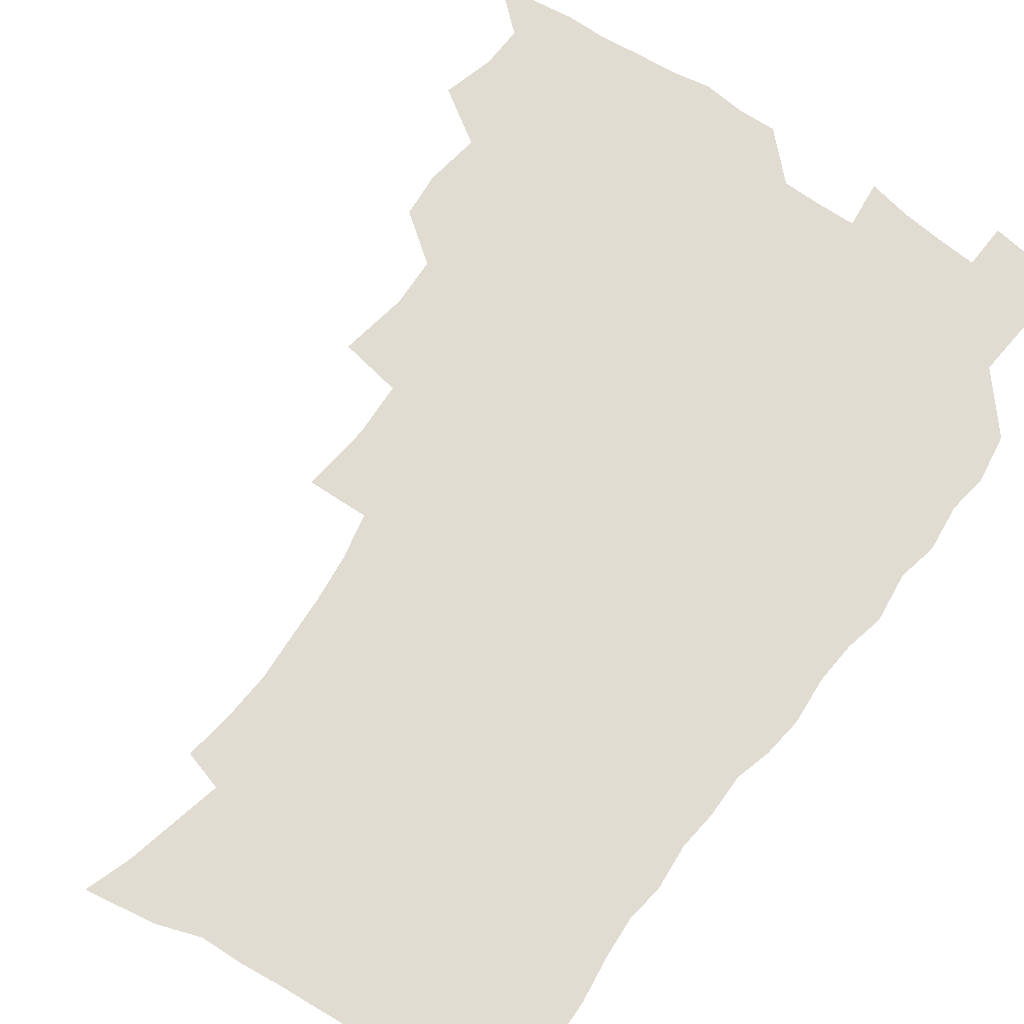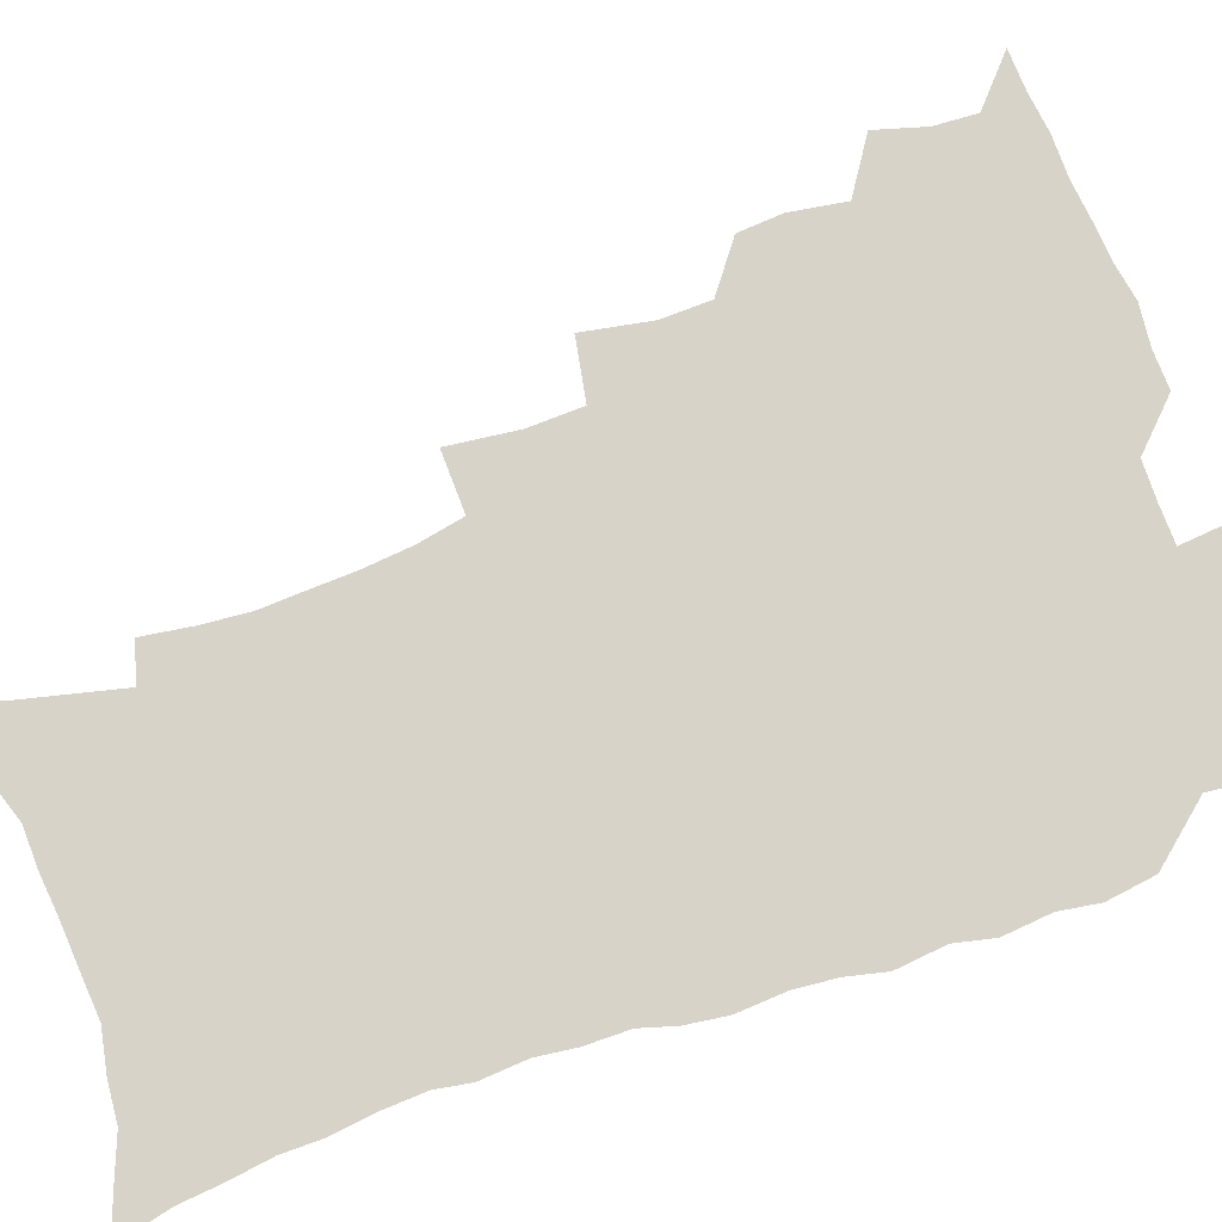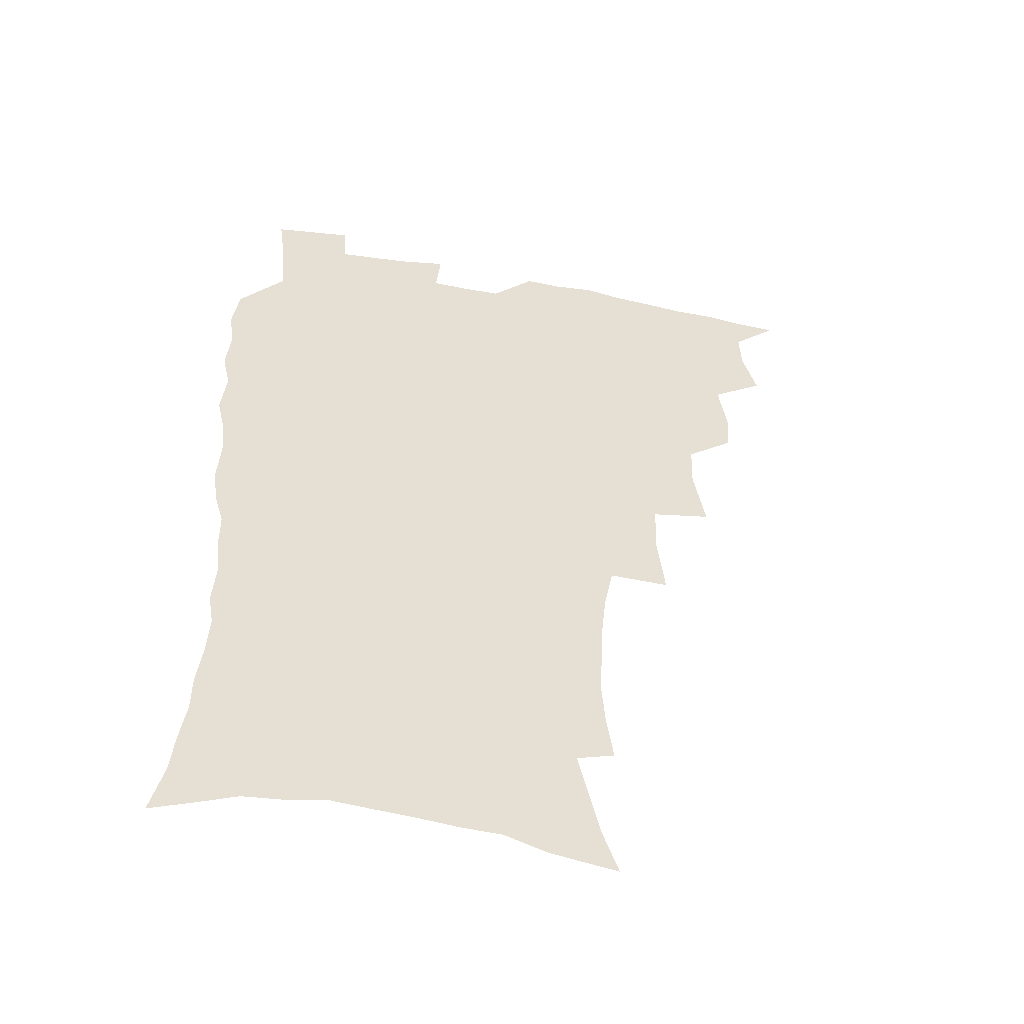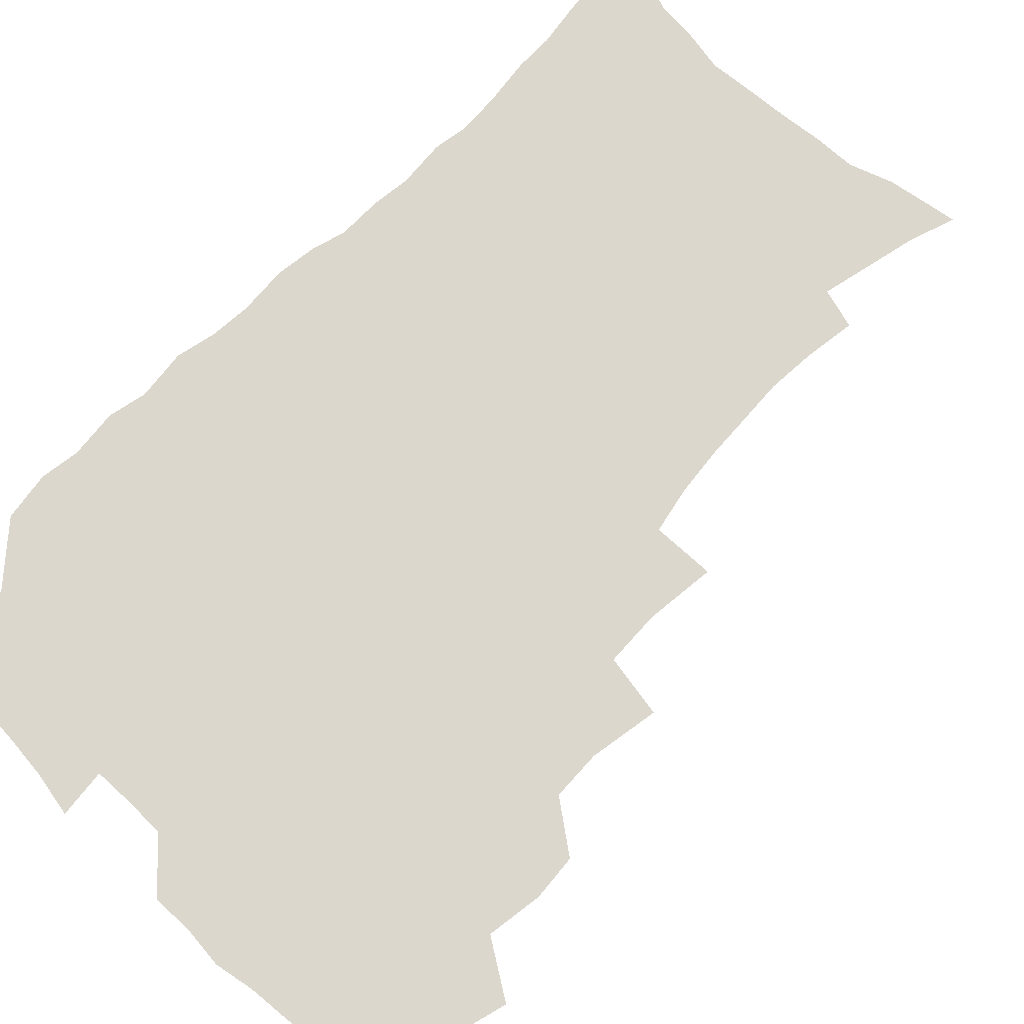
<metadata>
{"format":"obj","ext":"obj","renderer":"f3d","projection":"perspective","resolution":1024,"background":"white","views":[{"elev":69.2,"azim":35.2,"up":"+Z"},{"elev":76.3,"azim":70.7,"up":"+Z"},{"elev":-51.4,"azim":168.4,"up":"+Y"},{"elev":73.0,"azim":-136.1,"up":"+Z"}]}
</metadata>
<code>
v 465.8 522.7 0
v 477.1 473 0
v 482.4 491.7 0
v 483.1 507.3 0
v 481.5 523.3 0
v 495.2 423.3 0
v 493.9 439.8 0
v 497 460 0
v 499.1 477.4 0
v 499.8 493.1 0
v 499 508 0
v 496.5 525.2 0
v 509.1 367 0
v 513.5 392.1 0
v 512.9 410.1 0
v 515.3 430.6 0
v 513.2 445.7 0
v 512.2 460.7 0
v 516 479.4 0
v 515.5 494 0
v 514.1 508.9 0
v 512.1 525.2 0
v 529.7 317.3 0
v 532.6 342.9 0
v 531.8 362.9 0
v 531.1 381.9 0
v 531.9 401.2 0
v 530.2 416.3 0
v 531.1 434 0
v 531.3 449.9 0
v 531.4 465.6 0
v 530.9 480.4 0
v 530.2 495 0
v 528.8 510 0
v 526.8 526.8 0
v 555.2 214.7 0
v 557.9 233.3 0
v 559.2 250.7 0
v 558.4 265.7 0
v 557.6 283.4 0
v 555.7 301 0
v 552.3 318 0
v 549.7 335.3 0
v 548.3 352.8 0
v 548.2 372 0
v 546.6 387.6 0
v 546.4 404.5 0
v 546.5 420.9 0
v 547.2 437.3 0
v 547.1 452.3 0
v 548 467.6 0
v 546.6 481.6 0
v 544.9 496.1 0
v 543.6 510.8 0
v 541.4 527.8 0
v 555.4 157.9 0
v 561.3 174.8 0
v 564.9 190.4 0
v 569.6 210.4 0
v 572.6 230.4 0
v 572 244.8 0
v 572.5 262 0
v 570.8 276.2 0
v 570.8 296.3 0
v 567.9 310.1 0
v 566.1 327.3 0
v 563.5 342.1 0
v 563.5 360.5 0
v 562.5 376.8 0
v 562.5 393.7 0
v 561.8 409 0
v 563.1 425.9 0
v 562 439.6 0
v 563.1 455.4 0
v 562.1 468.8 0
v 561.1 482.5 0
v 560 496.6 0
v 557.8 512.8 0
v 555.5 530.4 0
v 567.9 159.9 0
v 575.6 181 0
v 580.9 201.4 0
v 584.6 221.9 0
v 585.5 238.8 0
v 585.7 255.3 0
v 584.4 269.3 0
v 583.9 286.5 0
v 582.9 303.6 0
v 581.1 318.3 0
v 580.2 335.5 0
v 578.9 351.1 0
v 576.8 364 0
v 576.4 380.4 0
v 576.7 397.1 0
v 577.5 414.3 0
v 576.8 427.7 0
v 576.4 441.5 0
v 576.8 456.3 0
v 575.8 469.6 0
v 575.6 483.2 0
v 574.4 497.1 0
v 572.2 513.6 0
v 571.1 528.7 0
v 581.3 162.1 0
v 591.5 189.9 0
v 596 211.5 0
v 596.7 227.2 0
v 597.2 243.6 0
v 597 259.5 0
v 596.3 275 0
v 595.5 290.7 0
v 594.5 306.9 0
v 594.1 325.4 0
v 592.6 338.9 0
v 591.2 353 0
v 591 369.5 0
v 590.1 384.2 0
v 590.4 398.3 0
v 590.5 414.5 0
v 590 428.1 0
v 590 442.5 0
v 590.4 457 0
v 590 470.4 0
v 589.4 483.9 0
v 588.3 498.2 0
v 586.7 513.7 0
v 585.3 529.2 0
v 597 167.5 0
v 605.4 195.3 0
v 608 215.1 0
v 609 232.4 0
v 608.8 246.9 0
v 608.1 260.9 0
v 607.7 277.7 0
v 607.2 294.8 0
v 606.4 309.9 0
v 605.9 327.8 0
v 604.9 341.4 0
v 604.5 357 0
v 603.7 370.8 0
v 602.7 381.8 0
v 603.1 399.2 0
v 603.8 416.1 0
v 603.5 429.5 0
v 604.1 444.7 0
v 603.7 457.5 0
v 603.6 470.8 0
v 603.2 484.3 0
v 603.1 497.8 0
v 601.6 513 0
v 611.9 168 0
v 618.2 196.5 0
v 619.9 217.3 0
v 620.4 233.3 0
v 620.4 249.7 0
v 619.9 264.5 0
v 619.5 281.6 0
v 618.8 294.9 0
v 618.2 312.9 0
v 617.8 328.3 0
v 617.2 343 0
v 616.9 358 0
v 616.8 373.7 0
v 616.8 387.3 0
v 616.5 401.6 0
v 616.7 417.1 0
v 616.6 430 0
v 617 444.6 0
v 617.3 458.1 0
v 617.6 471.2 0
v 617.5 484.2 0
v 616.9 498.2 0
v 616.2 512.7 0
v 627.9 169.7 0
v 630.9 196 0
v 631.7 215.6 0
v 631.9 234.4 0
v 631.8 250.5 0
v 631.4 265.9 0
v 630.9 282 0
v 630.5 297 0
v 630.2 310.5 0
v 629.5 329.4 0
v 629.5 341.4 0
v 629.2 358.3 0
v 629.3 372.8 0
v 629.3 387.9 0
v 629.4 401.7 0
v 629.4 416.6 0
v 629.7 430.7 0
v 630 444.4 0
v 630.3 457.8 0
v 630.6 471.2 0
v 631 484.1 0
v 631.2 497.7 0
v 630.5 513.1 0
v 628.8 530.7 0
v 643.9 170.9 0
v 644 197.8 0
v 643.8 217.5 0
v 643.7 232.8 0
v 643.5 249 0
v 643 265.7 0
v 642.5 281.8 0
v 641.9 299.5 0
v 641.9 311.9 0
v 641.3 329.1 0
v 641.5 343 0
v 641.5 357.2 0
v 641.8 372.2 0
v 641.9 386.8 0
v 642.1 401.1 0
v 642.3 415.5 0
v 642.7 430 0
v 643 443.8 0
v 643.6 457 0
v 644.1 470.4 0
v 644.6 483.9 0
v 645 497.5 0
v 645.3 511.7 0
v 644.9 527.5 0
v 659.6 172.2 0
v 657.1 196.4 0
v 656.1 214.9 0
v 655.2 232.5 0
v 655.9 245.6 0
v 654.4 265 0
v 655 277.8 0
v 653.7 296.6 0
v 653.4 312.2 0
v 653.5 327 0
v 653.4 342.5 0
v 653.6 356.5 0
v 654.9 369.5 0
v 655.1 384.1 0
v 655.2 398.9 0
v 655.7 412.8 0
v 655.5 429.4 0
v 655.8 443.3 0
v 656.8 456.7 0
v 657.4 470.2 0
v 658.2 483.3 0
v 658.9 496.8 0
v 659.5 510.9 0
v 659.9 525.8 0
v 675 169.3 0
v 670.5 193.9 0
v 669.3 211 0
v 668.6 227.1 0
v 667.6 244.4 0
v 666.8 261 0
v 666.5 276.4 0
v 665.3 294.6 0
v 665.6 309 0
v 667.1 321.6 0
v 666.5 338.2 0
v 667.7 351.3 0
v 667.3 367.8 0
v 667.6 382.9 0
v 668.2 397.2 0
v 668.2 412.7 0
v 669.8 425.8 0
v 670.8 439.5 0
v 670.5 454.8 0
v 671 468.8 0
v 672.1 482.2 0
v 672.8 496.2 0
v 673.7 510.3 0
v 674.7 524.7 0
v 675.5 541.3 0
v 689.3 168.2 0
v 684 190.7 0
v 682.6 206.9 0
v 680.9 224.4 0
v 680.6 239.4 0
v 679 257.6 0
v 678.3 273.9 0
v 678.2 289.3 0
v 679.4 302.7 0
v 678.6 320 0
v 679.7 333.7 0
v 679.8 349.4 0
v 680.6 363.6 0
v 681.2 378.7 0
v 682.6 392.5 0
v 683.1 407.6 0
v 684.7 421.4 0
v 684.1 437.8 0
v 685.6 451.3 0
v 685.5 466.4 0
v 685.5 481.5 0
v 686.6 495.1 0
v 688.1 509 0
v 689.4 523.5 0
v 690.5 539.1 0
v 705.1 162 0
v 699.1 184.5 0
v 696.4 202 0
v 695.6 217.1 0
v 693.6 234.6 0
v 692.9 250.3 0
v 692.1 266.4 0
v 692.2 281.7 0
v 692 297.5 0
v 691.8 313.6 0
v 694 326.6 0
v 695.2 341.2 0
v 694.3 358.2 0
v 697.9 370.5 0
v 697.8 386.5 0
v 697.1 403.3 0
v 699.5 416.9 0
v 699.2 433.1 0
v 700.3 447.7 0
v 700.6 463 0
v 700 478.7 0
v 701.6 492.6 0
v 702.9 507.4 0
v 704.2 522.2 0
v 706.1 536.8 0
v 720.3 156.5 0
v 715.4 176.4 0
v 713.9 191.7 0
v 711.5 208 0
v 711.5 222 0
v 709.4 238.9 0
v 708.6 254.6 0
v 710.7 267.2 0
v 709.4 284.5 0
v 711.1 298.6 0
v 711.2 314.7 0
v 714.9 327.4 0
v 716.8 342.1 0
v 715.7 360.1 0
v 717 375.4 0
v 720.2 389.5 0
v 718.2 407.8 0
v 721.4 422 0
v 719.7 439.5 0
v 721.8 454 0
v 719.3 471.7 0
f 4 5 1
f 8 9 2
f 2 9 3
f 9 10 3
f 3 10 4
f 10 11 4
f 4 11 5
f 11 12 5
f 15 16 6
f 6 16 7
f 16 17 7
f 7 17 8
f 17 18 8
f 8 18 9
f 18 19 9
f 9 19 10
f 19 20 10
f 10 20 11
f 20 21 11
f 11 21 12
f 21 22 12
f 25 26 13
f 13 26 14
f 26 27 14
f 14 27 15
f 27 28 15
f 15 28 16
f 28 29 16
f 16 29 17
f 29 30 17
f 17 30 18
f 30 31 18
f 18 31 19
f 31 32 19
f 19 32 20
f 32 33 20
f 20 33 21
f 33 34 21
f 21 34 22
f 34 35 22
f 42 43 23
f 23 43 24
f 43 44 24
f 24 44 25
f 44 45 25
f 25 45 26
f 45 46 26
f 26 46 27
f 46 47 27
f 27 47 28
f 47 48 28
f 28 48 29
f 48 49 29
f 29 49 30
f 49 50 30
f 30 50 31
f 50 51 31
f 31 51 32
f 51 52 32
f 32 52 33
f 52 53 33
f 33 53 34
f 53 54 34
f 34 54 35
f 54 55 35
f 59 60 36
f 36 60 37
f 60 61 37
f 37 61 38
f 61 62 38
f 38 62 39
f 62 63 39
f 39 63 40
f 63 64 40
f 40 64 41
f 64 65 41
f 41 65 42
f 65 66 42
f 42 66 43
f 66 67 43
f 43 67 44
f 67 68 44
f 44 68 45
f 68 69 45
f 45 69 46
f 69 70 46
f 46 70 47
f 70 71 47
f 47 71 48
f 71 72 48
f 48 72 49
f 72 73 49
f 49 73 50
f 73 74 50
f 50 74 51
f 74 75 51
f 51 75 52
f 75 76 52
f 52 76 53
f 76 77 53
f 53 77 54
f 77 78 54
f 54 78 55
f 78 79 55
f 56 80 57
f 80 81 57
f 57 81 58
f 81 82 58
f 58 82 59
f 82 83 59
f 59 83 60
f 83 84 60
f 60 84 61
f 84 85 61
f 61 85 62
f 85 86 62
f 62 86 63
f 86 87 63
f 63 87 64
f 87 88 64
f 64 88 65
f 88 89 65
f 65 89 66
f 89 90 66
f 66 90 67
f 90 91 67
f 67 91 68
f 91 92 68
f 68 92 69
f 92 93 69
f 69 93 70
f 93 94 70
f 70 94 71
f 94 95 71
f 71 95 72
f 95 96 72
f 72 96 73
f 96 97 73
f 73 97 74
f 97 98 74
f 74 98 75
f 98 99 75
f 75 99 76
f 99 100 76
f 76 100 77
f 100 101 77
f 77 101 78
f 101 102 78
f 78 102 79
f 102 103 79
f 80 104 81
f 104 105 81
f 81 105 82
f 105 106 82
f 82 106 83
f 106 107 83
f 83 107 84
f 107 108 84
f 84 108 85
f 108 109 85
f 85 109 86
f 109 110 86
f 86 110 87
f 110 111 87
f 87 111 88
f 111 112 88
f 88 112 89
f 112 113 89
f 89 113 90
f 113 114 90
f 90 114 91
f 114 115 91
f 91 115 92
f 115 116 92
f 92 116 93
f 116 117 93
f 93 117 94
f 117 118 94
f 94 118 95
f 118 119 95
f 95 119 96
f 119 120 96
f 96 120 97
f 120 121 97
f 97 121 98
f 121 122 98
f 98 122 99
f 122 123 99
f 99 123 100
f 123 124 100
f 100 124 101
f 124 125 101
f 101 125 102
f 125 126 102
f 102 126 103
f 126 127 103
f 104 128 105
f 128 129 105
f 105 129 106
f 129 130 106
f 106 130 107
f 130 131 107
f 107 131 108
f 131 132 108
f 108 132 109
f 132 133 109
f 109 133 110
f 133 134 110
f 110 134 111
f 134 135 111
f 111 135 112
f 135 136 112
f 112 136 113
f 136 137 113
f 113 137 114
f 137 138 114
f 114 138 115
f 138 139 115
f 115 139 116
f 139 140 116
f 116 140 117
f 140 141 117
f 117 141 118
f 141 142 118
f 118 142 119
f 142 143 119
f 119 143 120
f 143 144 120
f 120 144 121
f 144 145 121
f 121 145 122
f 145 146 122
f 122 146 123
f 146 147 123
f 123 147 124
f 147 148 124
f 124 148 125
f 148 149 125
f 125 149 126
f 149 150 126
f 126 150 127
f 128 151 129
f 151 152 129
f 129 152 130
f 152 153 130
f 130 153 131
f 153 154 131
f 131 154 132
f 154 155 132
f 132 155 133
f 155 156 133
f 133 156 134
f 156 157 134
f 134 157 135
f 157 158 135
f 135 158 136
f 158 159 136
f 136 159 137
f 159 160 137
f 137 160 138
f 160 161 138
f 138 161 139
f 161 162 139
f 139 162 140
f 162 163 140
f 140 163 141
f 163 164 141
f 141 164 142
f 164 165 142
f 142 165 143
f 165 166 143
f 143 166 144
f 166 167 144
f 144 167 145
f 167 168 145
f 145 168 146
f 168 169 146
f 146 169 147
f 169 170 147
f 147 170 148
f 170 171 148
f 148 171 149
f 171 172 149
f 149 172 150
f 172 173 150
f 151 174 152
f 174 175 152
f 152 175 153
f 175 176 153
f 153 176 154
f 176 177 154
f 154 177 155
f 177 178 155
f 155 178 156
f 178 179 156
f 156 179 157
f 179 180 157
f 157 180 158
f 180 181 158
f 158 181 159
f 181 182 159
f 159 182 160
f 182 183 160
f 160 183 161
f 183 184 161
f 161 184 162
f 184 185 162
f 162 185 163
f 185 186 163
f 163 186 164
f 186 187 164
f 164 187 165
f 187 188 165
f 165 188 166
f 188 189 166
f 166 189 167
f 189 190 167
f 167 190 168
f 190 191 168
f 168 191 169
f 191 192 169
f 169 192 170
f 192 193 170
f 170 193 171
f 193 194 171
f 171 194 172
f 194 195 172
f 172 195 173
f 195 196 173
f 174 198 175
f 198 199 175
f 175 199 176
f 199 200 176
f 176 200 177
f 200 201 177
f 177 201 178
f 201 202 178
f 178 202 179
f 202 203 179
f 179 203 180
f 203 204 180
f 180 204 181
f 204 205 181
f 181 205 182
f 205 206 182
f 182 206 183
f 206 207 183
f 183 207 184
f 207 208 184
f 184 208 185
f 208 209 185
f 185 209 186
f 209 210 186
f 186 210 187
f 210 211 187
f 187 211 188
f 211 212 188
f 188 212 189
f 212 213 189
f 189 213 190
f 213 214 190
f 190 214 191
f 214 215 191
f 191 215 192
f 215 216 192
f 192 216 193
f 216 217 193
f 193 217 194
f 217 218 194
f 194 218 195
f 218 219 195
f 195 219 196
f 219 220 196
f 196 220 197
f 220 221 197
f 198 222 199
f 222 223 199
f 199 223 200
f 223 224 200
f 200 224 201
f 224 225 201
f 201 225 202
f 225 226 202
f 202 226 203
f 226 227 203
f 203 227 204
f 227 228 204
f 204 228 205
f 228 229 205
f 205 229 206
f 229 230 206
f 206 230 207
f 230 231 207
f 207 231 208
f 231 232 208
f 208 232 209
f 232 233 209
f 209 233 210
f 233 234 210
f 210 234 211
f 234 235 211
f 211 235 212
f 235 236 212
f 212 236 213
f 236 237 213
f 213 237 214
f 237 238 214
f 214 238 215
f 238 239 215
f 215 239 216
f 239 240 216
f 216 240 217
f 240 241 217
f 217 241 218
f 241 242 218
f 218 242 219
f 242 243 219
f 219 243 220
f 243 244 220
f 220 244 221
f 244 245 221
f 222 246 223
f 246 247 223
f 223 247 224
f 247 248 224
f 224 248 225
f 248 249 225
f 225 249 226
f 249 250 226
f 226 250 227
f 250 251 227
f 227 251 228
f 251 252 228
f 228 252 229
f 252 253 229
f 229 253 230
f 253 254 230
f 230 254 231
f 254 255 231
f 231 255 232
f 255 256 232
f 232 256 233
f 256 257 233
f 233 257 234
f 257 258 234
f 234 258 235
f 258 259 235
f 235 259 236
f 259 260 236
f 236 260 237
f 260 261 237
f 237 261 238
f 261 262 238
f 238 262 239
f 262 263 239
f 239 263 240
f 263 264 240
f 240 264 241
f 264 265 241
f 241 265 242
f 265 266 242
f 242 266 243
f 266 267 243
f 243 267 244
f 267 268 244
f 244 268 245
f 268 269 245
f 246 271 247
f 271 272 247
f 247 272 248
f 272 273 248
f 248 273 249
f 273 274 249
f 249 274 250
f 274 275 250
f 250 275 251
f 275 276 251
f 251 276 252
f 276 277 252
f 252 277 253
f 277 278 253
f 253 278 254
f 278 279 254
f 254 279 255
f 279 280 255
f 255 280 256
f 280 281 256
f 256 281 257
f 281 282 257
f 257 282 258
f 282 283 258
f 258 283 259
f 283 284 259
f 259 284 260
f 284 285 260
f 260 285 261
f 285 286 261
f 261 286 262
f 286 287 262
f 262 287 263
f 287 288 263
f 263 288 264
f 288 289 264
f 264 289 265
f 289 290 265
f 265 290 266
f 290 291 266
f 266 291 267
f 291 292 267
f 267 292 268
f 292 293 268
f 268 293 269
f 293 294 269
f 269 294 270
f 294 295 270
f 271 296 272
f 296 297 272
f 272 297 273
f 297 298 273
f 273 298 274
f 298 299 274
f 274 299 275
f 299 300 275
f 275 300 276
f 300 301 276
f 276 301 277
f 301 302 277
f 277 302 278
f 302 303 278
f 278 303 279
f 303 304 279
f 279 304 280
f 304 305 280
f 280 305 281
f 305 306 281
f 281 306 282
f 306 307 282
f 282 307 283
f 307 308 283
f 283 308 284
f 308 309 284
f 284 309 285
f 309 310 285
f 285 310 286
f 310 311 286
f 286 311 287
f 311 312 287
f 287 312 288
f 312 313 288
f 288 313 289
f 313 314 289
f 289 314 290
f 314 315 290
f 290 315 291
f 315 316 291
f 291 316 292
f 316 317 292
f 292 317 293
f 317 318 293
f 293 318 294
f 318 319 294
f 294 319 295
f 319 320 295
f 296 321 297
f 321 322 297
f 297 322 298
f 322 323 298
f 298 323 299
f 323 324 299
f 299 324 300
f 324 325 300
f 300 325 301
f 325 326 301
f 301 326 302
f 326 327 302
f 302 327 303
f 327 328 303
f 303 328 304
f 328 329 304
f 304 329 305
f 329 330 305
f 305 330 306
f 330 331 306
f 306 331 307
f 331 332 307
f 307 332 308
f 332 333 308
f 308 333 309
f 333 334 309
f 309 334 310
f 334 335 310
f 310 335 311
f 335 336 311
f 311 336 312
f 336 337 312
f 312 337 313
f 337 338 313
f 313 338 314
f 338 339 314
f 314 339 315
f 339 340 315
f 315 340 316
f 340 341 316
f 316 341 317

</code>
